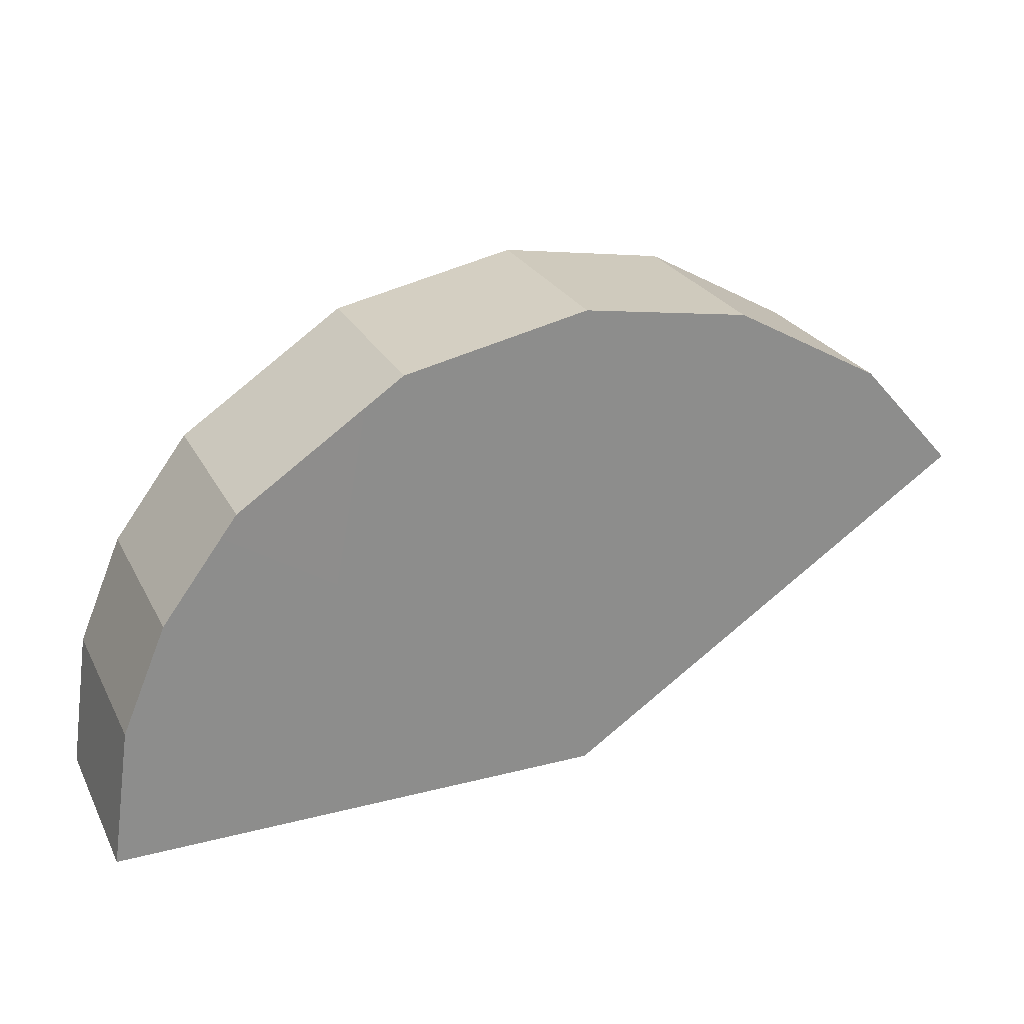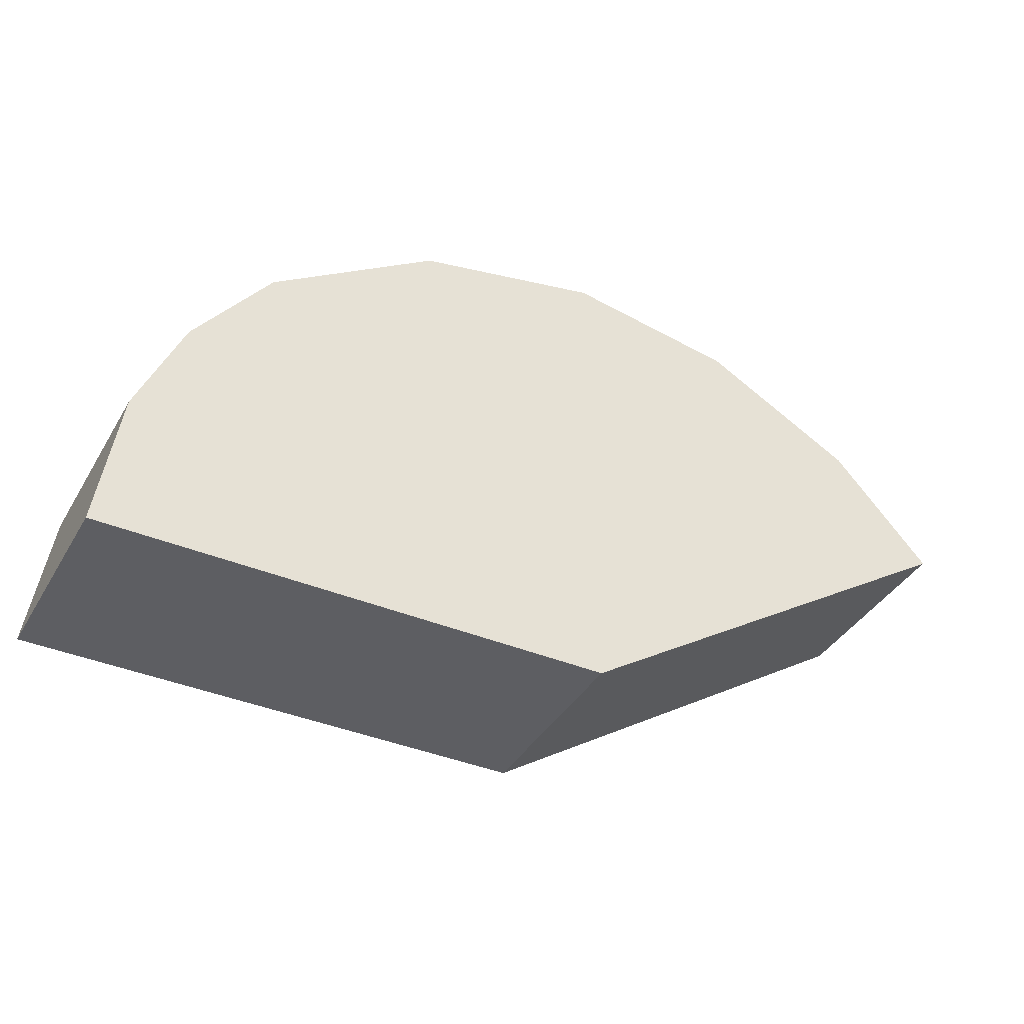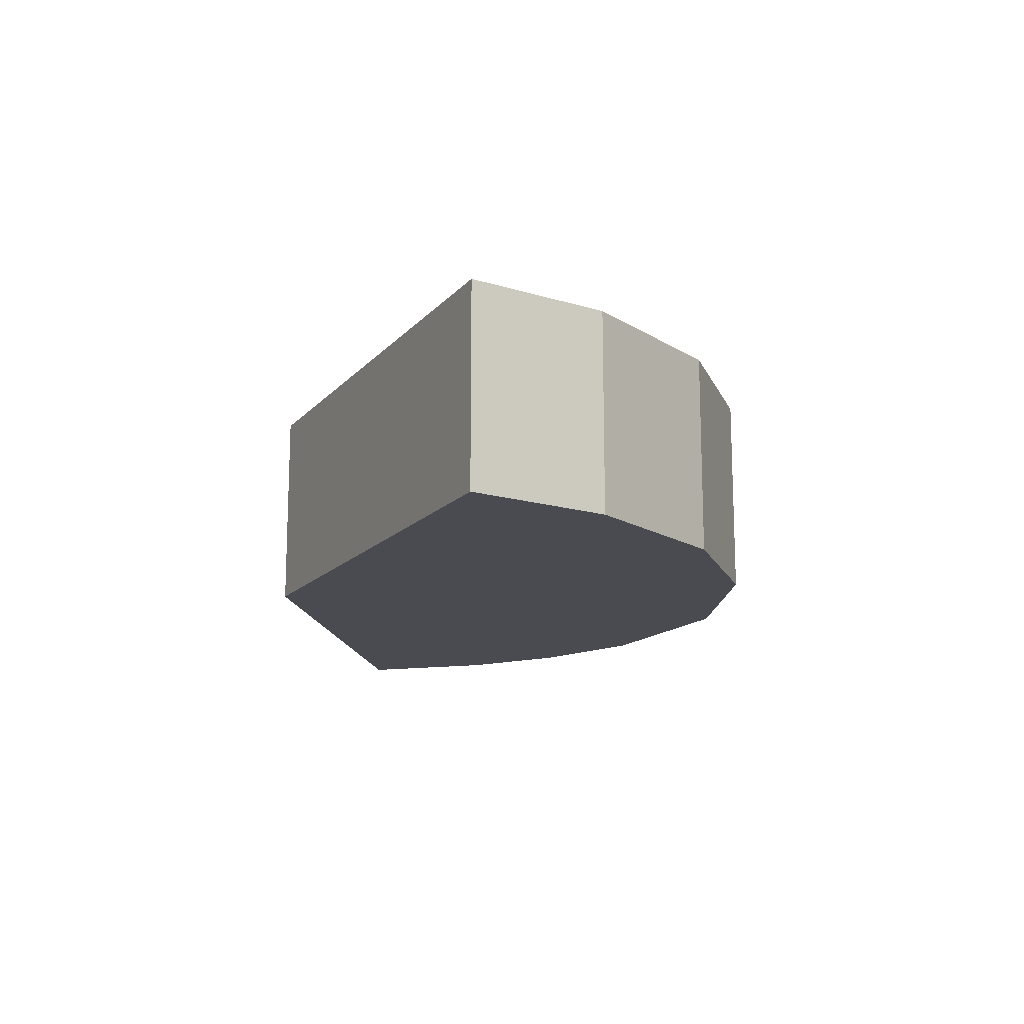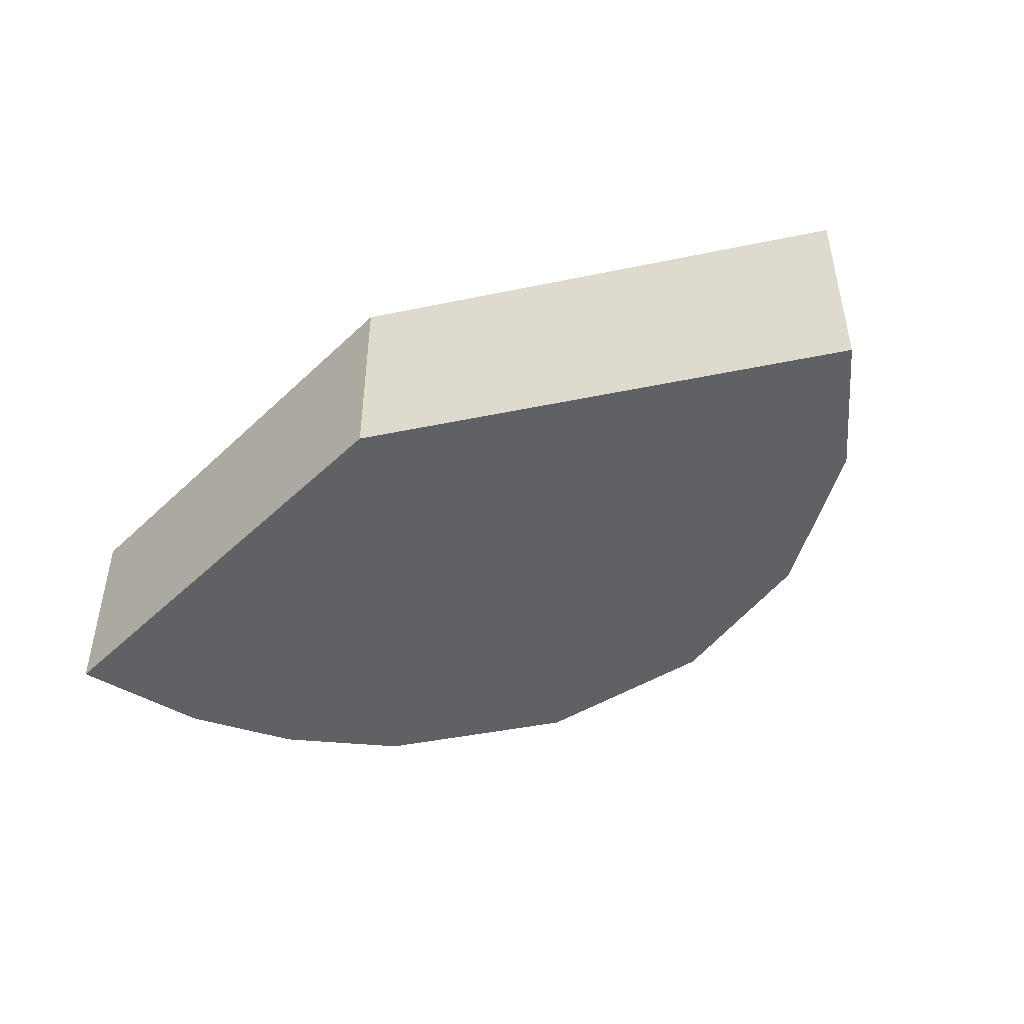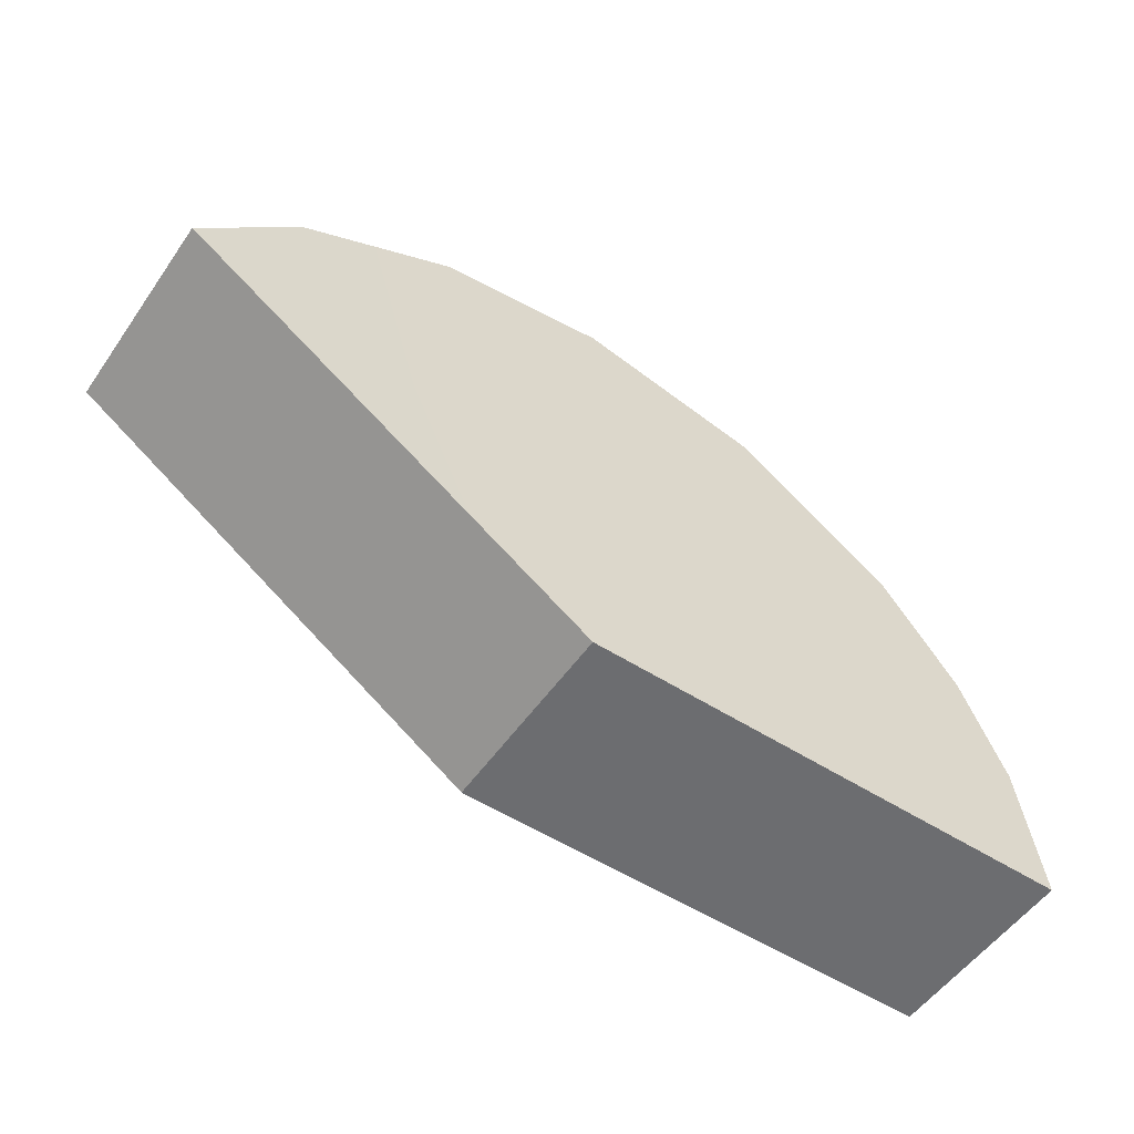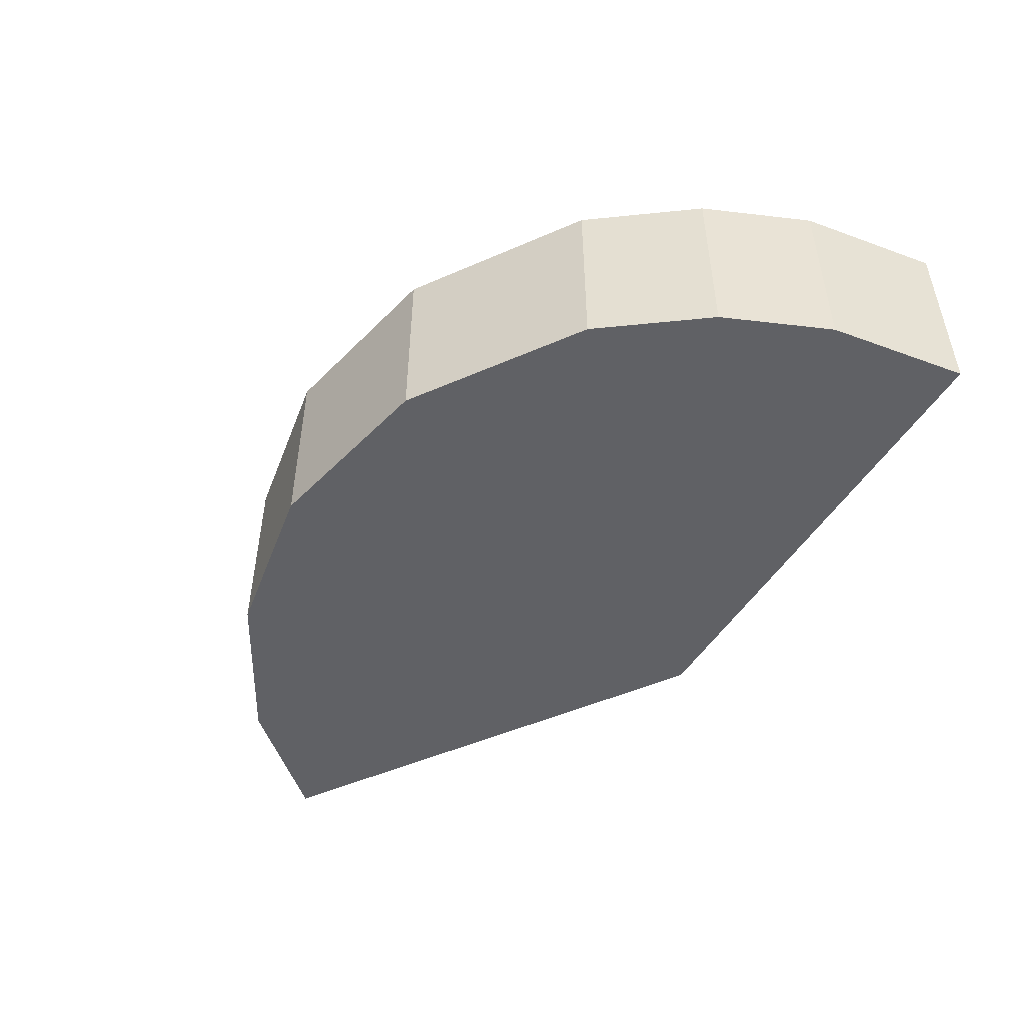
<metadata>
{"format":"obj","ext":"obj","renderer":"f3d","projection":"perspective","resolution":1024,"background":"white","views":[{"elev":25.6,"azim":157.6,"up":"+Z"},{"elev":-39.1,"azim":152.4,"up":"+Z"},{"elev":-14.5,"azim":-82.0,"up":"+Y"},{"elev":-45.8,"azim":-132.8,"up":"+Y"},{"elev":-54.0,"azim":-34.3,"up":"+Z"},{"elev":-49.0,"azim":59.7,"up":"+Y"}]}
</metadata>
<code>
g Fillet146_25L_Mesh_Col
v -0 -5 -7.451e-09
v -20.71 -5.013 13.84
v -20.71 -14.95 13.84
v 7.153e-09 -14.94 -7.629e-08
v -20.71 -14.95 13.84
v -20.71 -5.013 13.84
v -15.8 -5 19.31
v -15.8 -14.94 19.31
v -15.8 -14.94 19.31
v -15.8 -5 19.31
v -8.171 -5 23.55
v -8.171 -14.94 23.55
v -8.171 -14.94 23.55
v -8.171 -5 23.55
v 0.303 -5 24.95
v 0.303 -14.94 24.95
v 9.544 -14.97 23.02
v 0.303 -14.94 24.95
v 0.303 -5 24.95
v 9.544 -5.027 23.02
v -0 -5 -7.451e-09
v 7.153e-09 -14.94 -7.629e-08
v 24.91 -14.94 -7.629e-08
v 24.91 -5 -7.451e-09
v 17.86 -14.94 17.42
v 9.544 -14.97 23.02
v 9.544 -5.027 23.02
v 17.86 -5 17.42
v 21.67 -14.94 12.33
v 17.86 -14.94 17.42
v 17.86 -5 17.42
v 21.67 -5 12.33
v 21.67 -14.94 12.33
v 21.67 -5 12.33
v 23.92 -5 6.998
v 23.92 -14.94 6.998
v 23.92 -14.94 6.998
v 23.92 -5 6.998
v 24.91 -5 -7.451e-09
v 24.91 -14.94 -7.629e-08
v 23.92 -5 6.998
v -0 -5 -7.451e-09
v 24.91 -5 -7.451e-09
v 21.67 -5 12.33
v 17.86 -5 17.42
v 9.544 -5.027 23.02
v 0.303 -5 24.95
v -8.171 -5 23.55
v -15.8 -5 19.31
v -20.71 -5.013 13.84
v 7.153e-09 -14.94 -7.629e-08
v -20.71 -14.95 13.84
v -15.8 -14.94 19.31
v -8.171 -14.94 23.55
v 0.303 -14.94 24.95
v 9.544 -14.97 23.02
v 17.86 -14.94 17.42
v 21.67 -14.94 12.33
v 23.92 -14.94 6.998
v 24.91 -14.94 -7.629e-08
g Fillet146_25L_Mesh_Col_0
f 3 2 1
f 4 3 1
f 7 6 5
f 8 7 5
f 11 10 9
f 12 11 9
f 15 14 13
f 16 15 13
f 19 18 17
f 20 19 17
f 23 22 21
f 24 23 21
f 27 26 25
f 28 27 25
f 31 30 29
f 32 31 29
f 35 34 33
f 36 35 33
f 39 38 37
f 40 39 37
f 43 42 41
f 42 44 41
f 42 45 44
f 42 46 45
f 42 47 46
f 42 48 47
f 42 49 48
f 42 50 49
f 53 52 51
f 54 53 51
f 55 54 51
f 55 51 56
f 57 56 51
f 58 57 51
f 58 51 59
f 51 60 59

</code>
